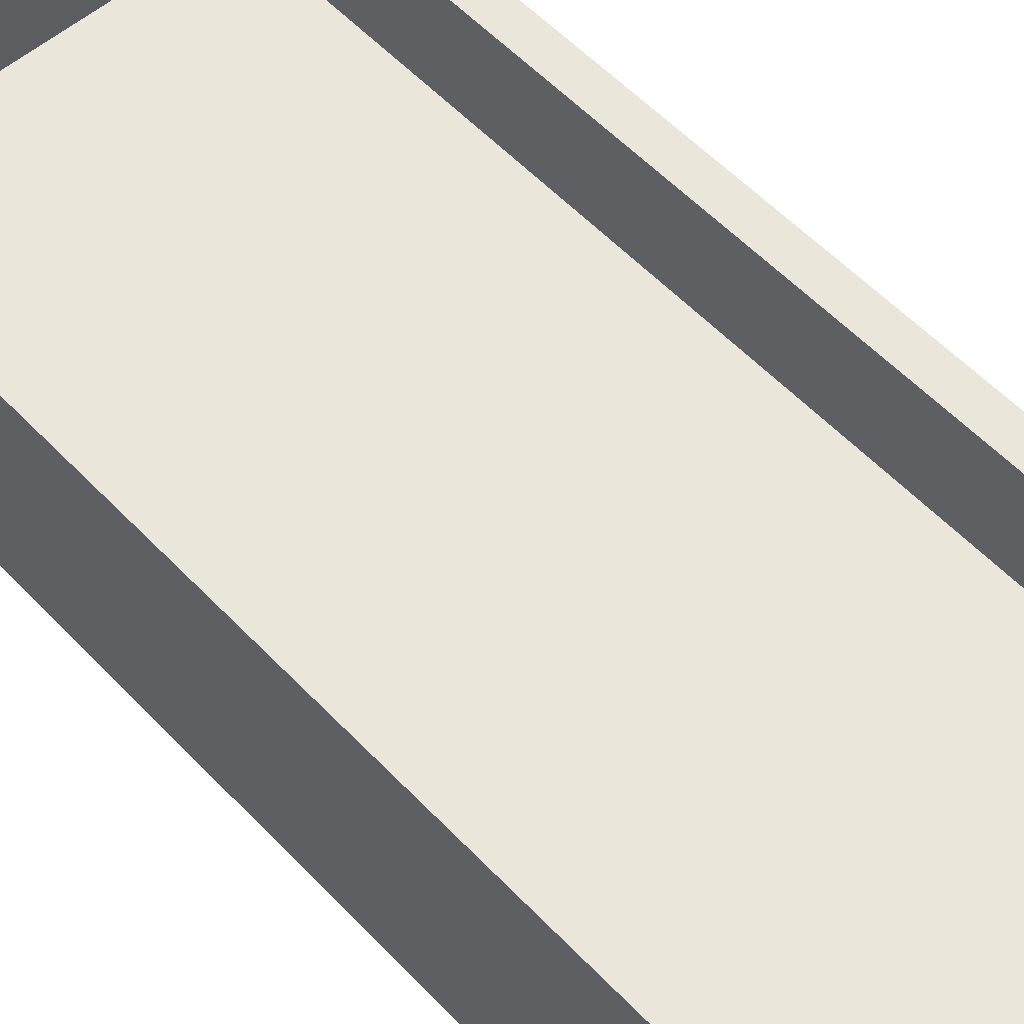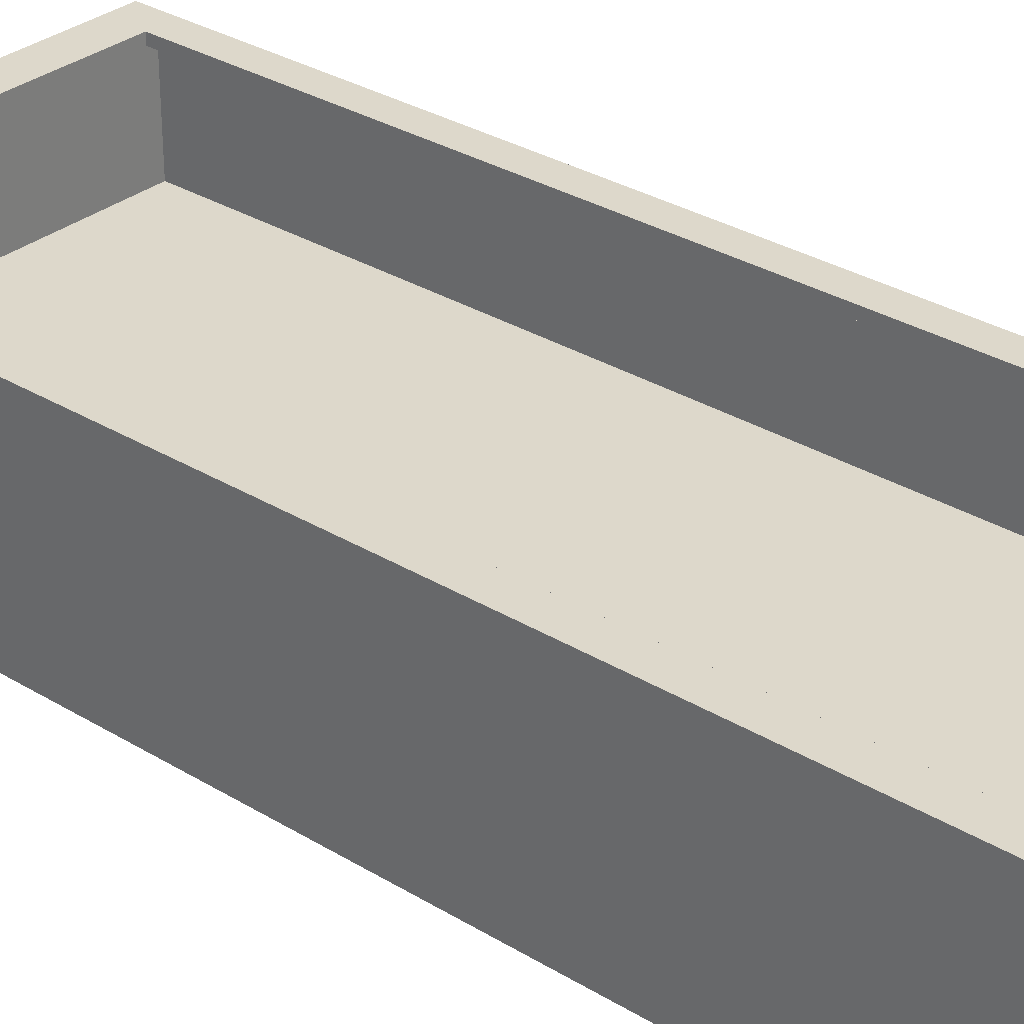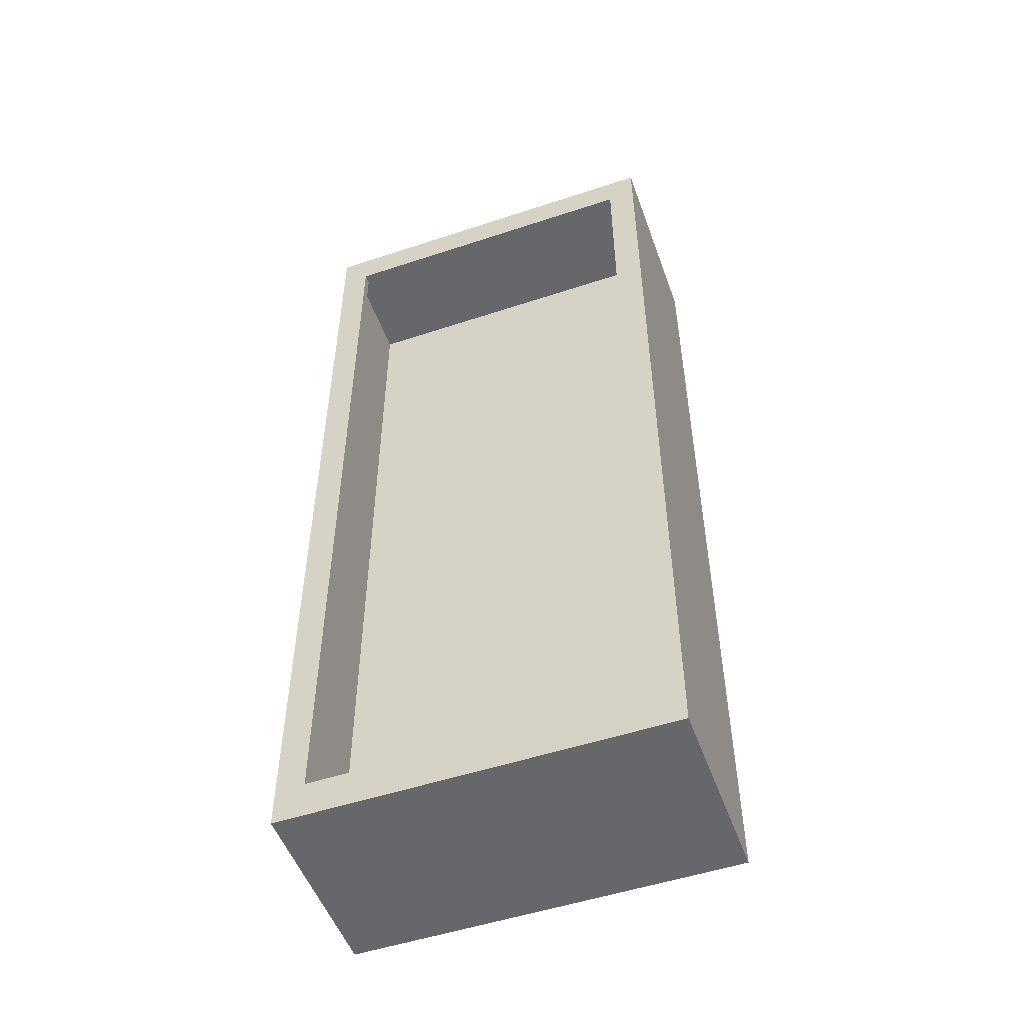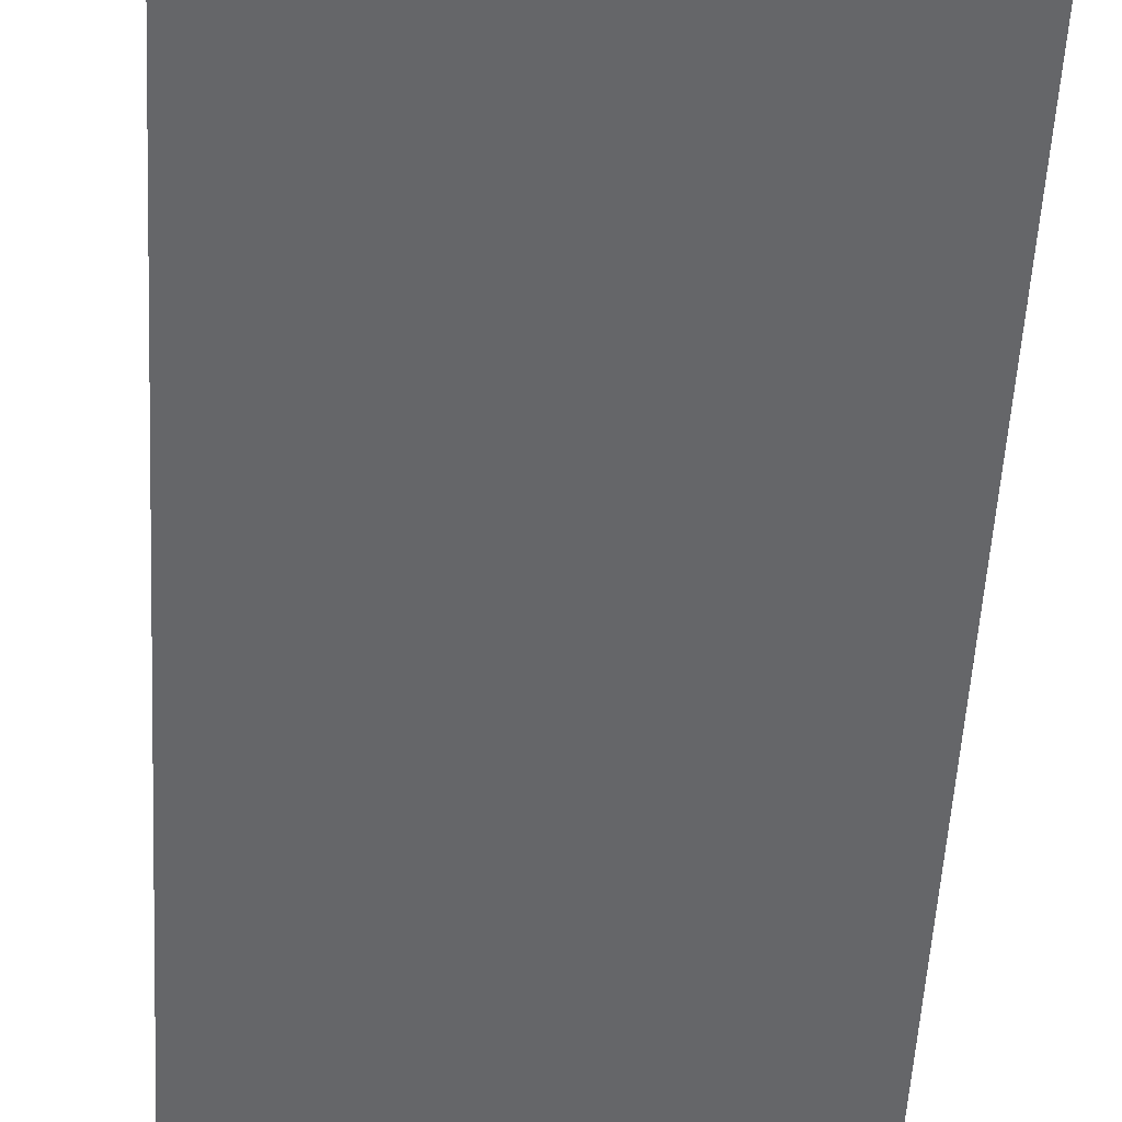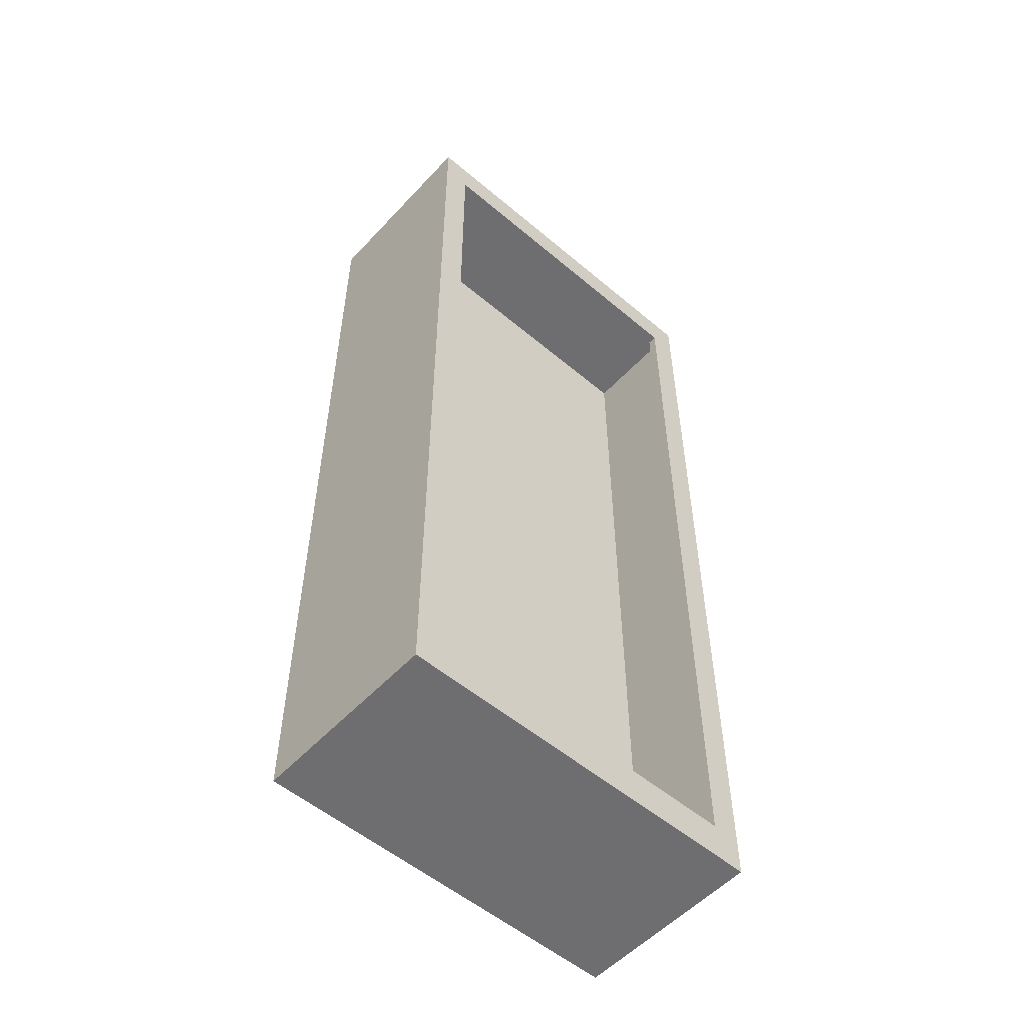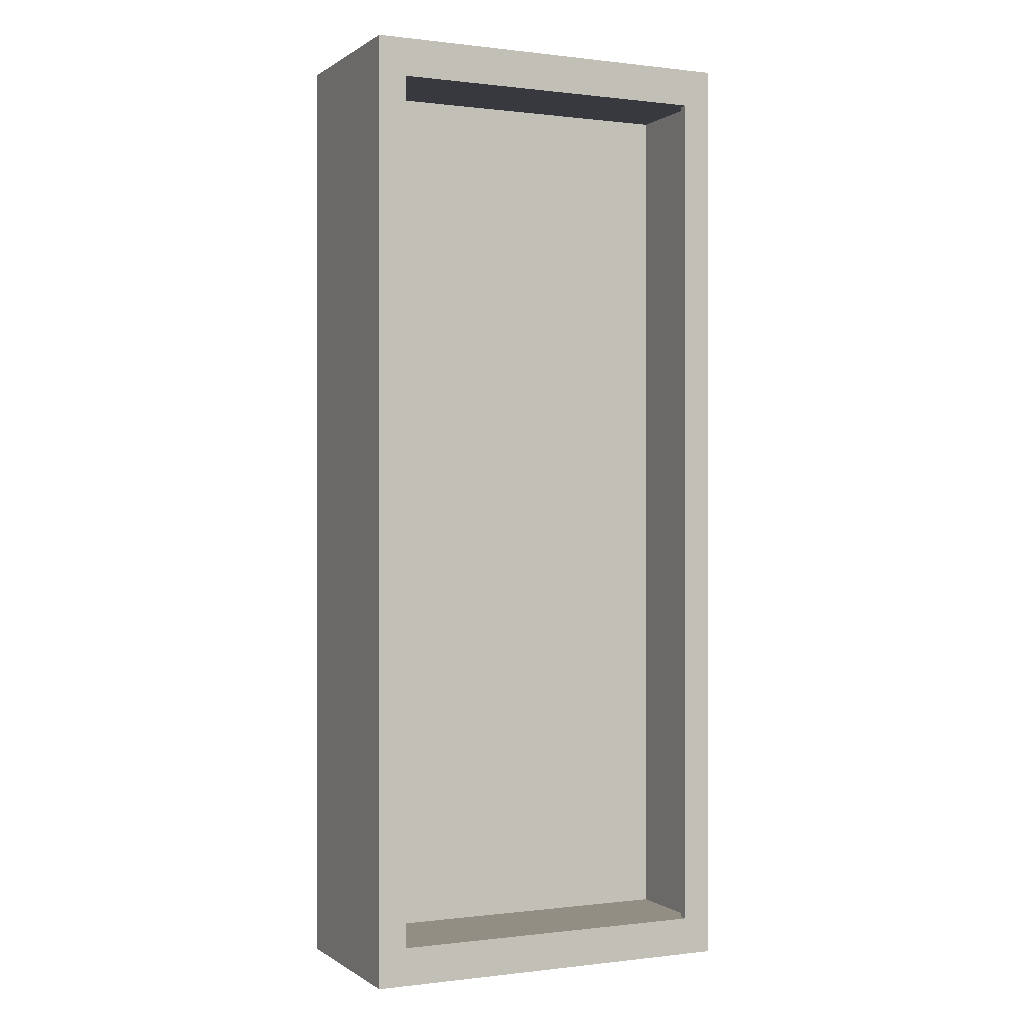
<metadata>
{"format":"obj","ext":"obj","renderer":"f3d","projection":"perspective","resolution":1024,"background":"white","views":[{"elev":54.7,"azim":-42.1,"up":"+Z"},{"elev":31.1,"azim":131.1,"up":"+Z"},{"elev":-52.0,"azim":19.7,"up":"+Y"},{"elev":-51.8,"azim":-3.1,"up":"+Z"},{"elev":-54.4,"azim":-41.8,"up":"+Y"},{"elev":0.0,"azim":-25.0,"up":"+Y"}]}
</metadata>
<code>
o safe_open_82
v -2 -1e-06 1
v 2 -1e-06 1
v -2 -1e-06 -1
v 2 -1e-06 -1
v -1.7 0.4 0.9
v 1.7 0.4 0.9
v 1.8 0.4 0.9
v -1.8 0.4 -0.1
v 1.8 0.4 -0.1
v -1.8 9.6 -0.1
v 1.8 9.6 -0.1
v 1.7 9.6 0.9
v 1.8 9.6 0.9
v -2 10 1
v 2 10 1
v -2 10 -1
v 2 10 -1
v 1.7 0.4 1
v -1.8 0.4 0.9
v -1.7 0.4 1
v -1.7 9.6 0.9
v -1.8 9.6 0.9
v -1.7 9.6 1
v 1.7 9.6 1
f 7 11 9
f 23 5 21
f 2 3 4
f 2 15 18
f 24 6 18
f 17 14 15
f 22 5 19
f 12 21 11
f 5 6 8
f 23 1 20
f 9 10 8
f 19 10 22
f 14 3 1
f 12 7 6
f 4 15 2
f 16 4 3
f 7 13 11
f 23 20 5
f 2 1 3
f 20 1 2
f 15 14 23
f 15 23 24
f 18 20 2
f 15 24 18
f 24 12 6
f 17 16 14
f 22 21 5
f 12 24 23
f 21 22 10
f 12 23 21
f 11 13 12
f 21 10 11
f 5 20 18
f 6 7 9
f 5 18 6
f 8 19 5
f 6 9 8
f 23 14 1
f 9 11 10
f 19 8 10
f 14 16 3
f 12 13 7
f 4 17 15
f 16 17 4

</code>
